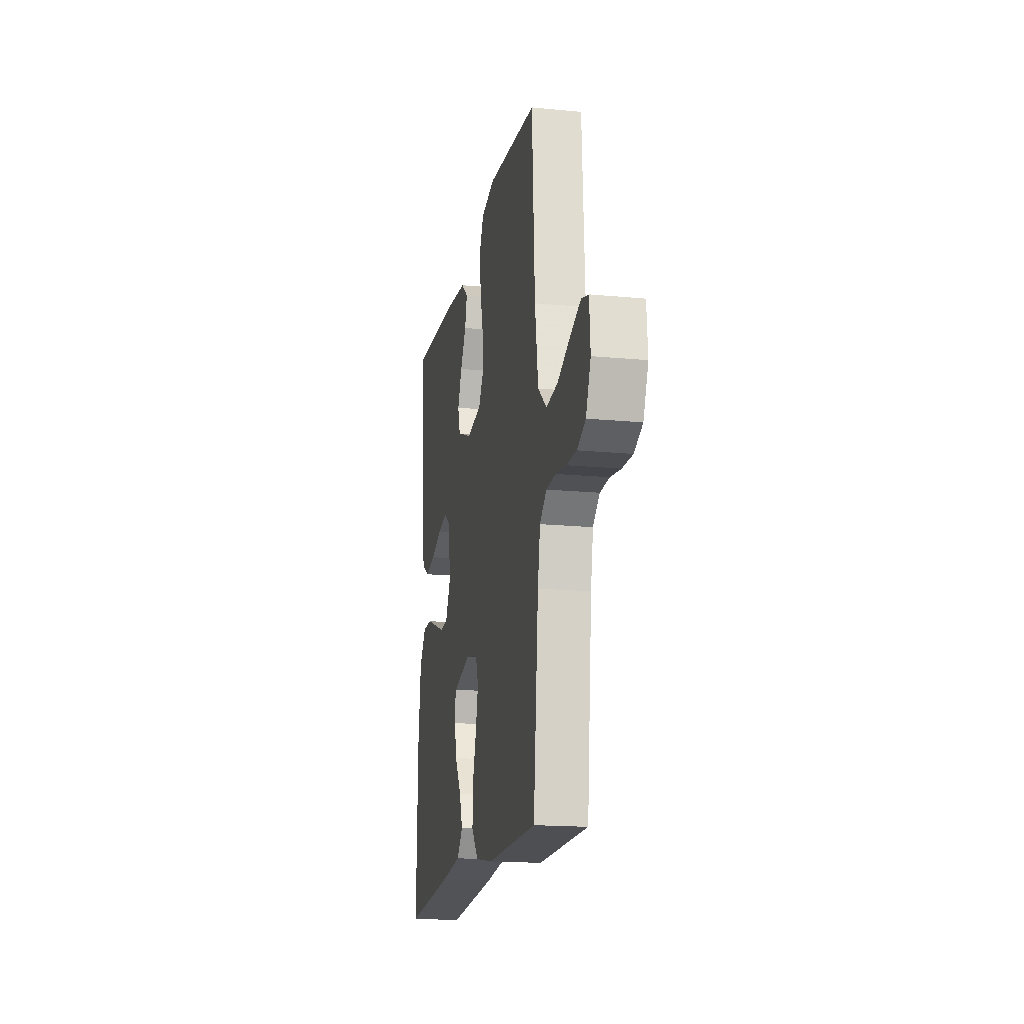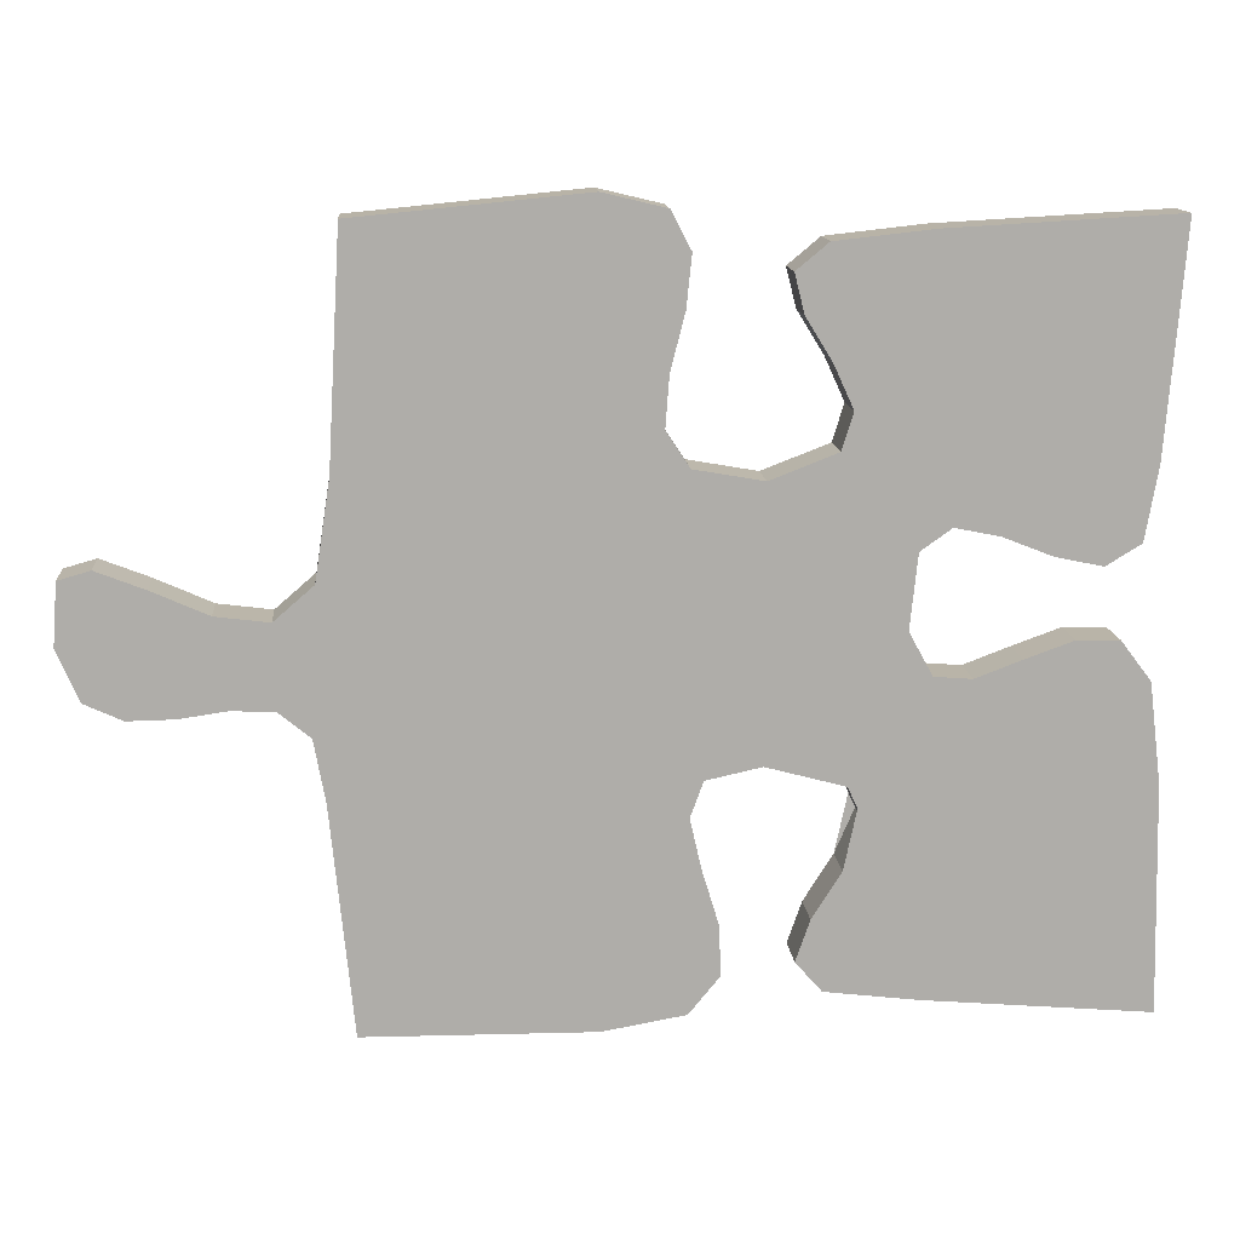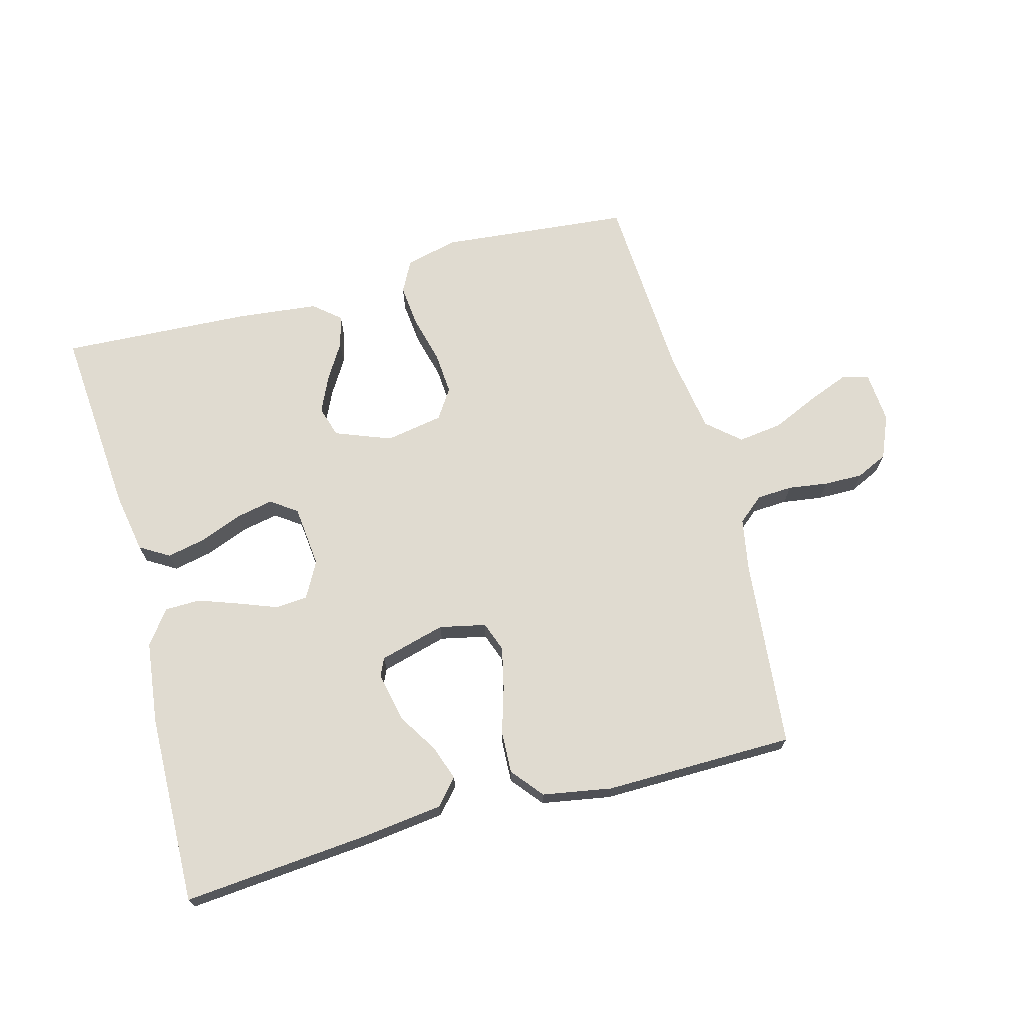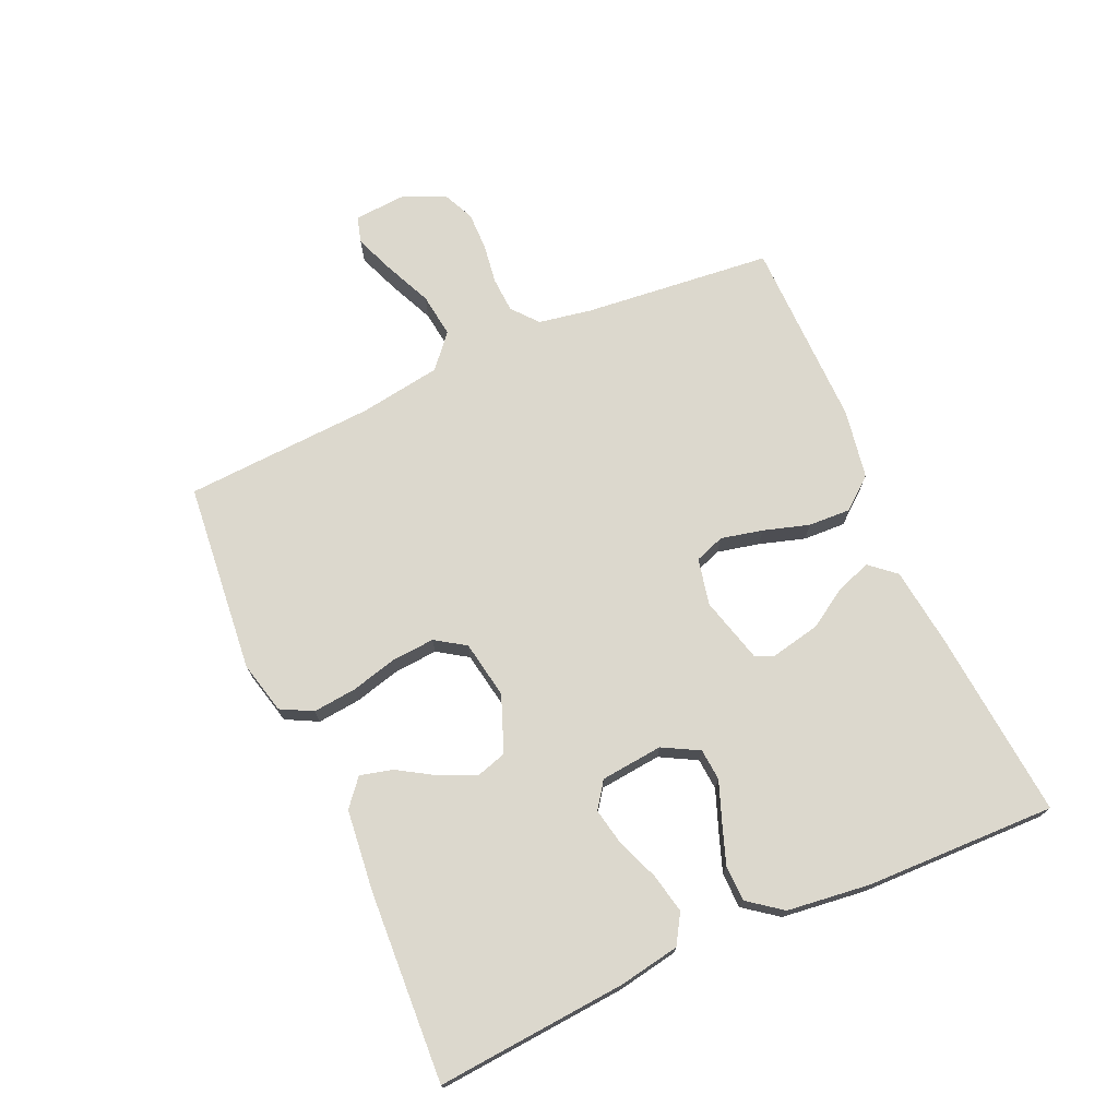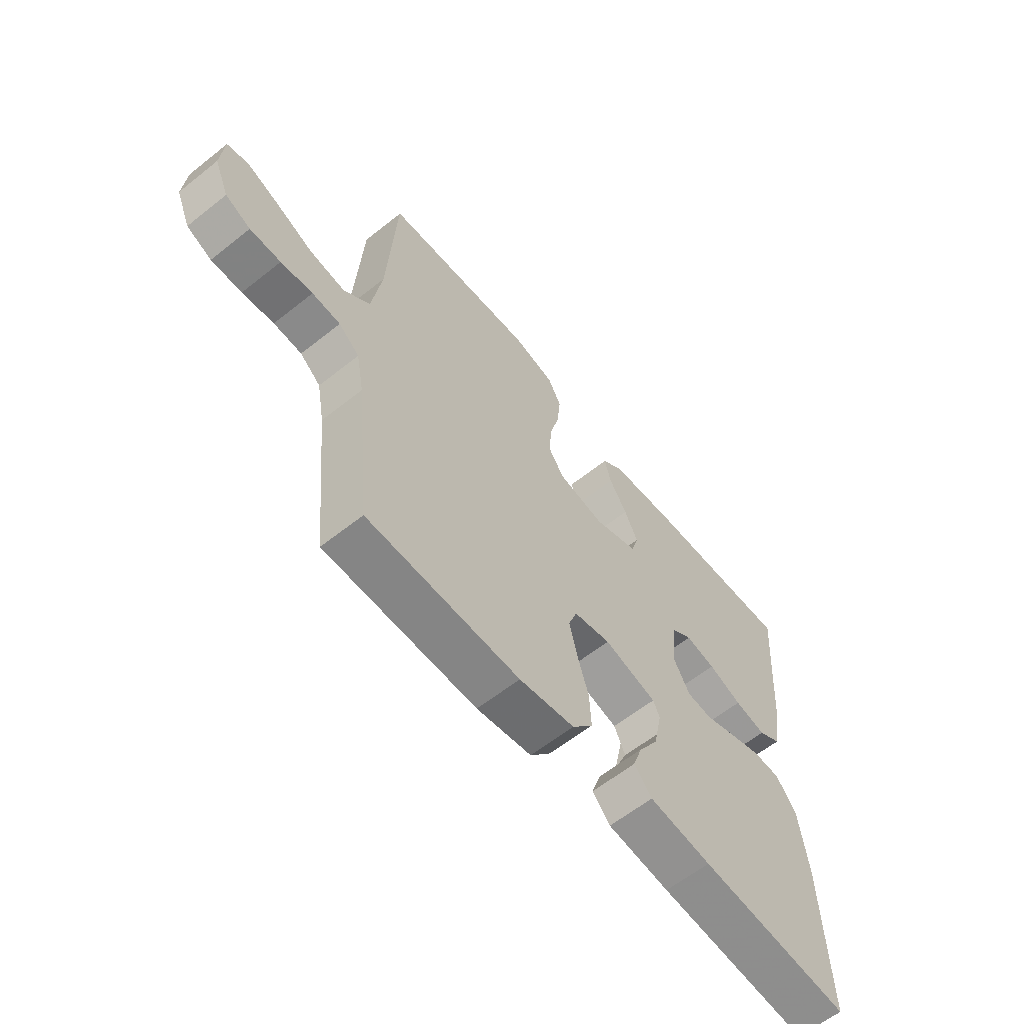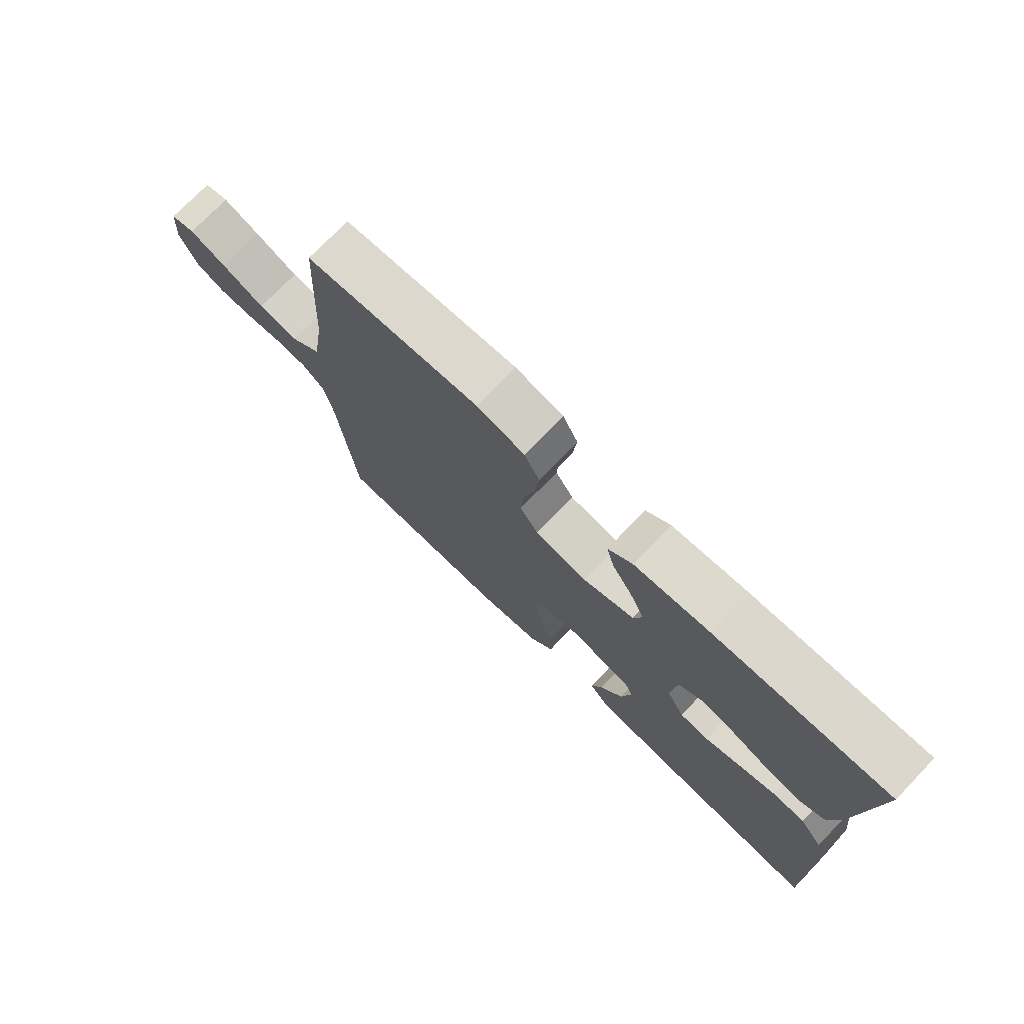
<metadata>
{"format":"obj","ext":"obj","renderer":"f3d","projection":"perspective","resolution":1024,"background":"white","views":[{"elev":-17.1,"azim":-100.9,"up":"+Z"},{"elev":13.2,"azim":-4.8,"up":"+Z"},{"elev":70.0,"azim":164.9,"up":"+Y"},{"elev":72.4,"azim":66.0,"up":"+Y"},{"elev":-61.3,"azim":-51.0,"up":"+Z"},{"elev":74.5,"azim":44.0,"up":"+Z"}]}
</metadata>
<code>
v -0.5 0.07 0.5
v -0.2 0.07 0.529
v -0.117 0.07 0.509
v -0.091 0.07 0.459
v -0.098 0.07 0.391
v -0.117 0.07 0.317
v -0.122 0.07 0.25
v -0.091 0.07 0.203
v 0 0.07 0.187
v 0.088 0.07 0.221
v 0.103 0.07 0.27
v 0.077 0.07 0.327
v 0.042 0.07 0.384
v 0.029 0.07 0.435
v 0.071 0.07 0.47
v 0.2 0.07 0.484
v 0.5 0.07 0.5
v 0.476 0.07 0.2
v 0.459 0.07 0.104
v 0.413 0.07 0.076
v 0.351 0.07 0.089
v 0.285 0.07 0.115
v 0.226 0.07 0.127
v 0.185 0.07 0.098
v 0.175 0.07 0
v 0.206 0.07 -0.057
v 0.256 0.07 -0.061
v 0.317 0.07 -0.038
v 0.381 0.07 -0.015
v 0.437 0.07 -0.016
v 0.477 0.07 -0.069
v 0.493 0.07 -0.2
v 0.5 0.07 -0.5
v 0.2 0.07 -0.474
v 0.077 0.07 -0.459
v 0.042 0.07 -0.419
v 0.061 0.07 -0.364
v 0.1 0.07 -0.302
v 0.126 0.07 -0.242
v 0.104 0.07 -0.194
v 0 0.07 -0.166
v -0.073 0.07 -0.182
v -0.09 0.07 -0.229
v -0.075 0.07 -0.295
v -0.053 0.07 -0.367
v -0.05 0.07 -0.434
v -0.091 0.07 -0.484
v -0.2 0.07 -0.503
v -0.5 0.07 -0.5
v -0.53 0.07 -0.2
v -0.545 0.07 -0.118
v -0.586 0.07 -0.084
v -0.642 0.07 -0.081
v -0.705 0.07 -0.09
v -0.766 0.07 -0.091
v -0.816 0.07 -0.068
v -0.845 0.07 0
v -0.839 0.07 0.081
v -0.797 0.07 0.093
v -0.733 0.07 0.068
v -0.659 0.07 0.035
v -0.589 0.07 0.026
v -0.537 0.07 0.071
v -0.517 0.07 0.2
v -0.5 0 0.5
v -0.2 0 0.529
v -0.117 0 0.509
v -0.091 0 0.459
v -0.098 0 0.391
v -0.117 0 0.317
v -0.122 0 0.25
v -0.091 0 0.203
v 0 0 0.187
v 0.088 0 0.221
v 0.103 0 0.27
v 0.077 0 0.327
v 0.042 0 0.384
v 0.029 0 0.435
v 0.071 0 0.47
v 0.2 0 0.484
v 0.5 0 0.5
v 0.476 0 0.2
v 0.459 0 0.104
v 0.413 0 0.076
v 0.351 0 0.089
v 0.285 0 0.115
v 0.226 0 0.127
v 0.185 0 0.098
v 0.175 0 0
v 0.206 0 -0.057
v 0.256 0 -0.061
v 0.317 0 -0.038
v 0.381 0 -0.015
v 0.437 0 -0.016
v 0.477 0 -0.069
v 0.493 0 -0.2
v 0.5 0 -0.5
v 0.2 0 -0.474
v 0.077 0 -0.459
v 0.042 0 -0.419
v 0.061 0 -0.364
v 0.1 0 -0.302
v 0.126 0 -0.242
v 0.104 0 -0.194
v 0 0 -0.166
v -0.073 0 -0.182
v -0.09 0 -0.229
v -0.075 0 -0.295
v -0.053 0 -0.367
v -0.05 0 -0.434
v -0.091 0 -0.484
v -0.2 0 -0.503
v -0.5 0 -0.5
v -0.53 0 -0.2
v -0.545 0 -0.118
v -0.586 0 -0.084
v -0.642 0 -0.081
v -0.705 0 -0.09
v -0.766 0 -0.091
v -0.816 0 -0.068
v -0.845 0 0
v -0.839 0 0.081
v -0.797 0 0.093
v -0.733 0 0.068
v -0.659 0 0.035
v -0.589 0 0.026
v -0.537 0 0.071
v -0.517 0 0.2
f 59 60 61
f 58 59 61
f 57 58 61
f 56 57 61
f 55 56 61
f 54 55 61
f 53 54 61
f 52 53 61 62
f 51 52 62 63
f 48 49 50
f 47 48 50
f 46 47 50
f 45 46 50
f 44 45 50
f 51 63 64
f 50 51 64
f 44 50 64
f 43 44 64
f 36 37 38
f 35 36 38
f 34 35 38
f 33 34 38
f 32 33 38
f 31 32 38
f 30 31 38
f 29 30 38
f 28 29 38
f 27 28 38
f 26 27 38
f 25 26 38
f 24 25 38
f 20 21 22
f 19 20 22
f 18 19 22
f 17 18 22
f 16 17 22
f 15 16 22
f 14 15 22
f 13 14 22
f 12 13 22
f 11 12 22 23
f 10 11 23 24
f 4 5 6
f 3 4 6
f 2 3 6
f 1 2 6
f 64 1 6
f 64 6 7
f 64 7 8
f 43 64 8
f 42 43 8
f 41 42 8 9
f 9 10 24
f 41 9 24
f 40 41 24
f 39 40 24
f 39 38 24
f 125 124 123
f 125 123 122
f 125 122 121
f 125 121 120
f 125 120 119
f 125 119 118
f 125 118 117
f 126 125 117 116
f 127 126 116 115
f 114 113 112
f 114 112 111
f 114 111 110
f 114 110 109
f 114 109 108
f 128 127 115
f 128 115 114
f 128 114 108
f 128 108 107
f 102 101 100
f 102 100 99
f 102 99 98
f 102 98 97
f 102 97 96
f 102 96 95
f 102 95 94
f 102 94 93
f 102 93 92
f 102 92 91
f 102 91 90
f 102 90 89
f 102 89 88
f 86 85 84
f 86 84 83
f 86 83 82
f 86 82 81
f 86 81 80
f 86 80 79
f 86 79 78
f 86 78 77
f 86 77 76
f 87 86 76 75
f 88 87 75 74
f 70 69 68
f 70 68 67
f 70 67 66
f 70 66 65
f 70 65 128
f 71 70 128
f 72 71 128
f 72 128 107
f 72 107 106
f 73 72 106 105
f 88 74 73
f 88 73 105
f 88 105 104
f 88 104 103
f 88 102 103
f 1 65 66 2
f 2 66 67 3
f 3 67 68 4
f 4 68 69 5
f 5 69 70 6
f 6 70 71 7
f 7 71 72 8
f 8 72 73 9
f 9 73 74 10
f 10 74 75 11
f 11 75 76 12
f 12 76 77 13
f 13 77 78 14
f 14 78 79 15
f 15 79 80 16
f 16 80 81 17
f 17 81 82 18
f 18 82 83 19
f 19 83 84 20
f 20 84 85 21
f 21 85 86 22
f 22 86 87 23
f 23 87 88 24
f 24 88 89 25
f 25 89 90 26
f 26 90 91 27
f 27 91 92 28
f 28 92 93 29
f 29 93 94 30
f 30 94 95 31
f 31 95 96 32
f 32 96 97 33
f 33 97 98 34
f 34 98 99 35
f 35 99 100 36
f 36 100 101 37
f 37 101 102 38
f 38 102 103 39
f 39 103 104 40
f 40 104 105 41
f 41 105 106 42
f 42 106 107 43
f 43 107 108 44
f 44 108 109 45
f 45 109 110 46
f 46 110 111 47
f 47 111 112 48
f 48 112 113 49
f 49 113 114 50
f 50 114 115 51
f 51 115 116 52
f 52 116 117 53
f 53 117 118 54
f 54 118 119 55
f 55 119 120 56
f 56 120 121 57
f 57 121 122 58
f 58 122 123 59
f 59 123 124 60
f 60 124 125 61
f 61 125 126 62
f 62 126 127 63
f 63 127 128 64
f 64 128 65 1

</code>
